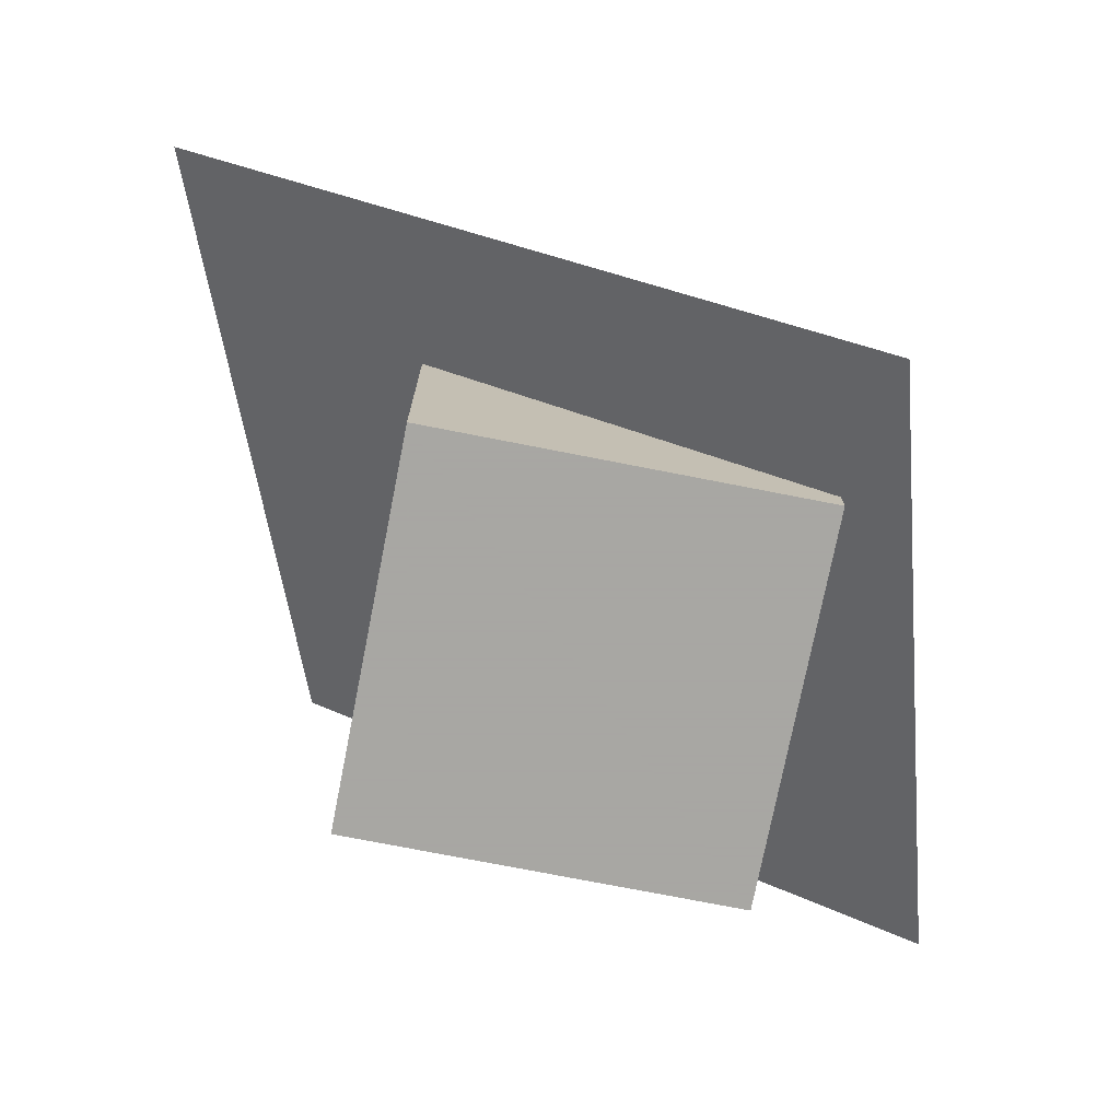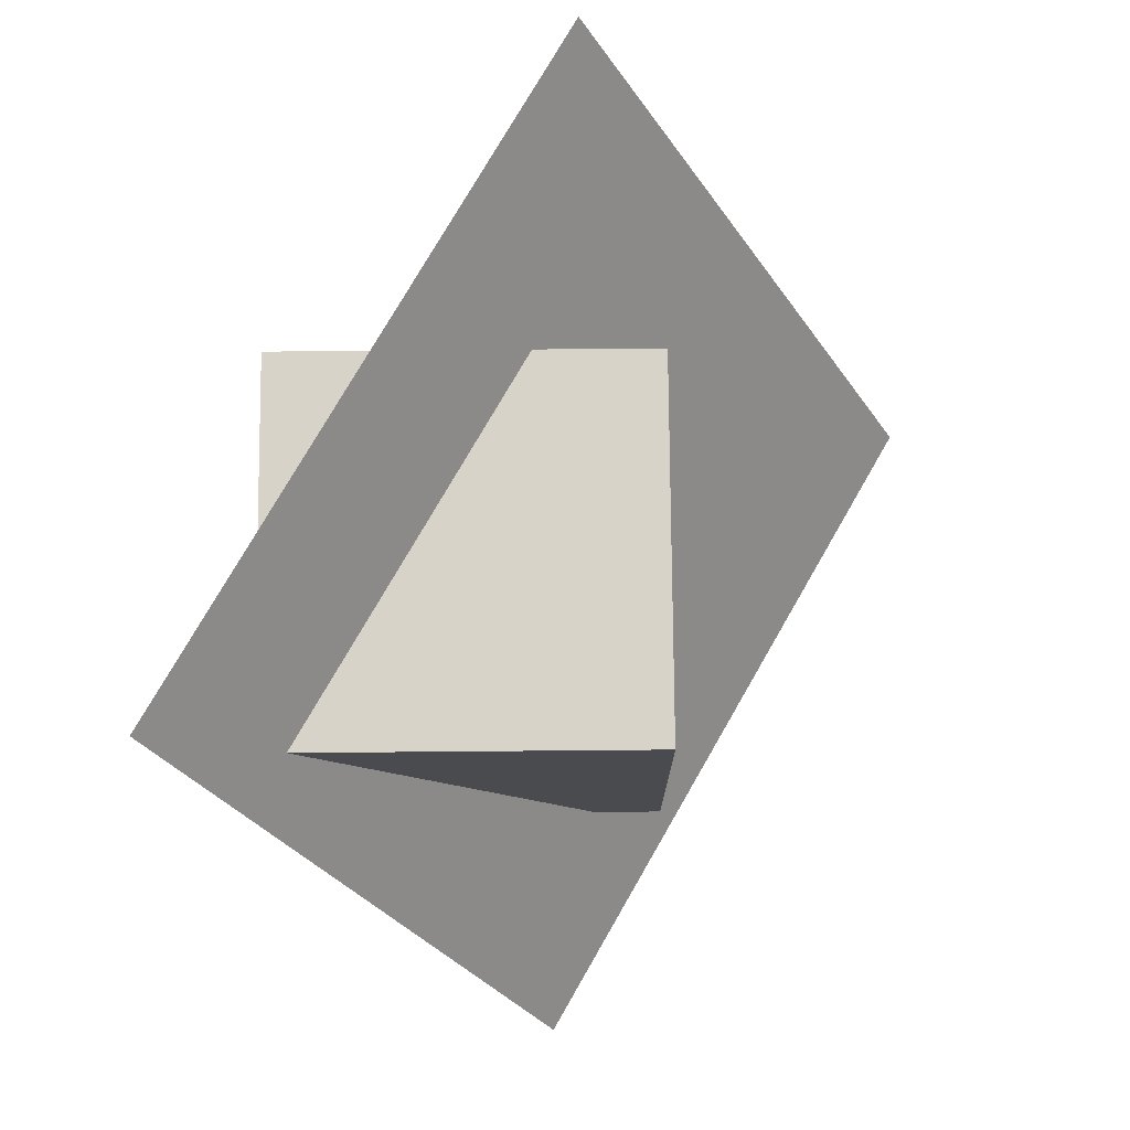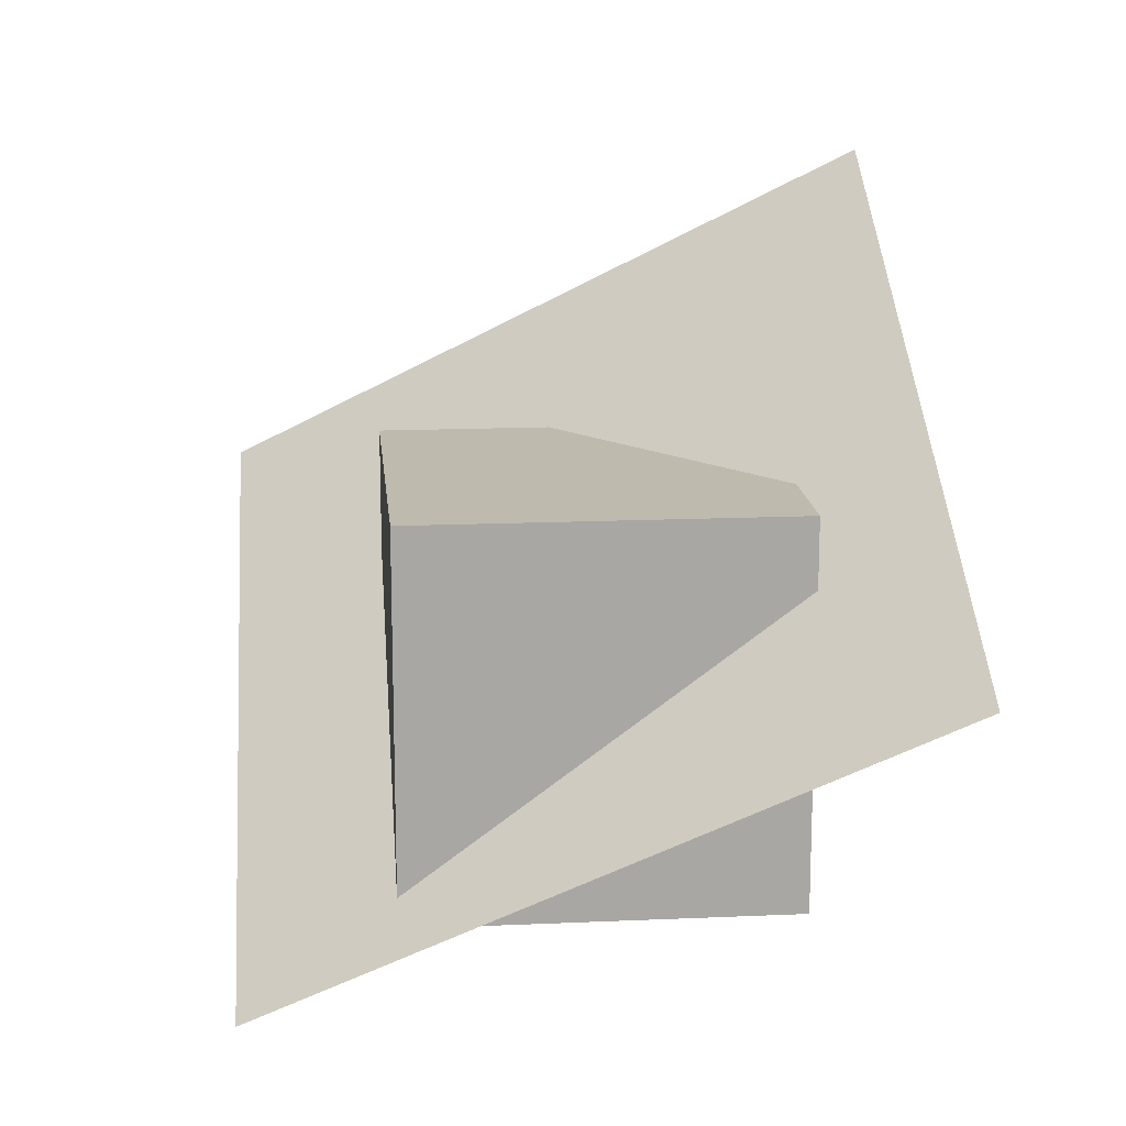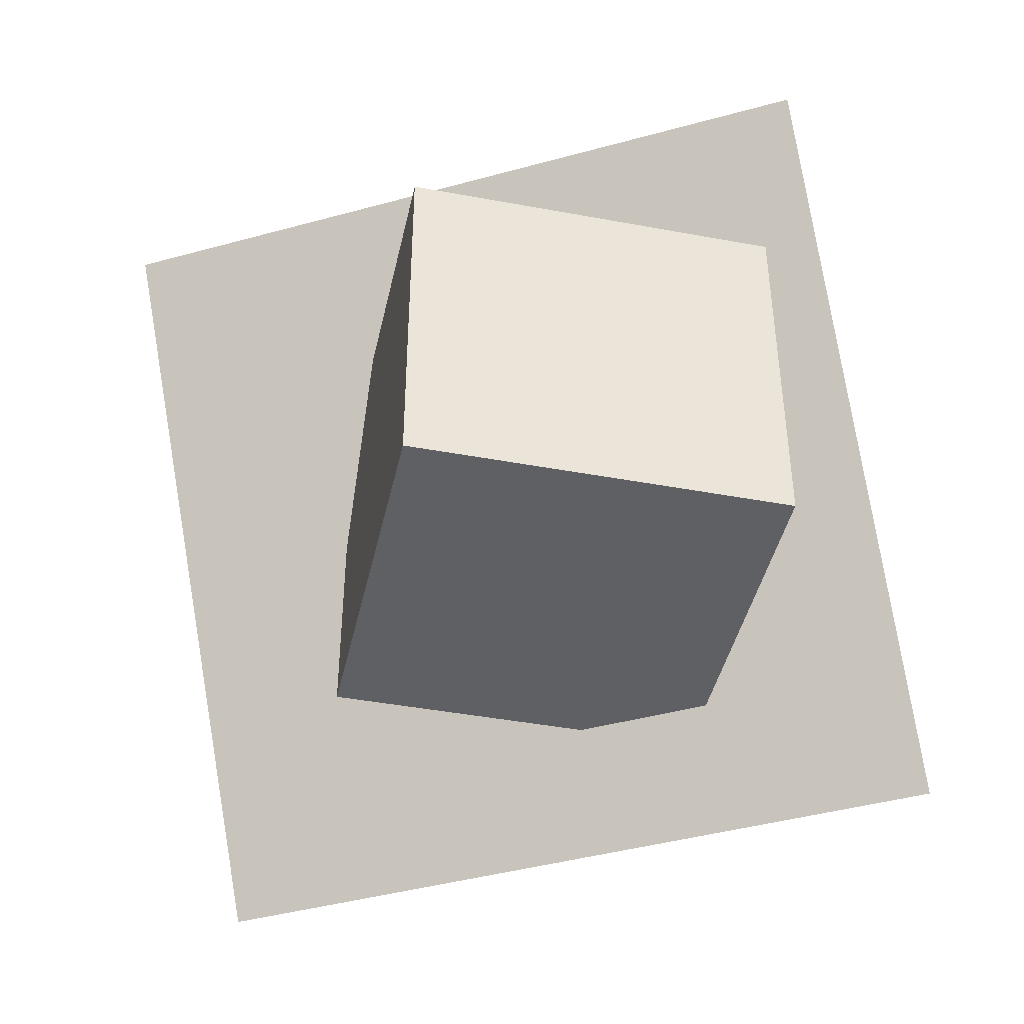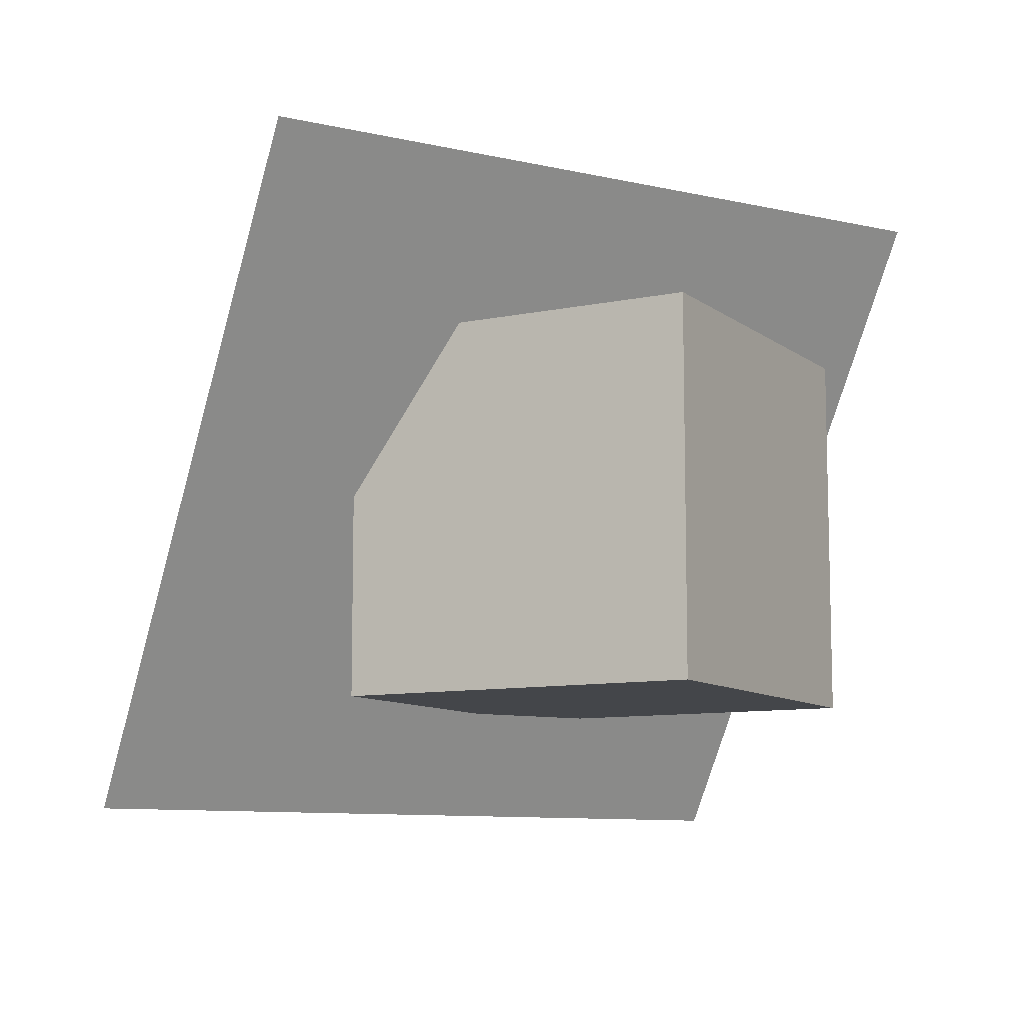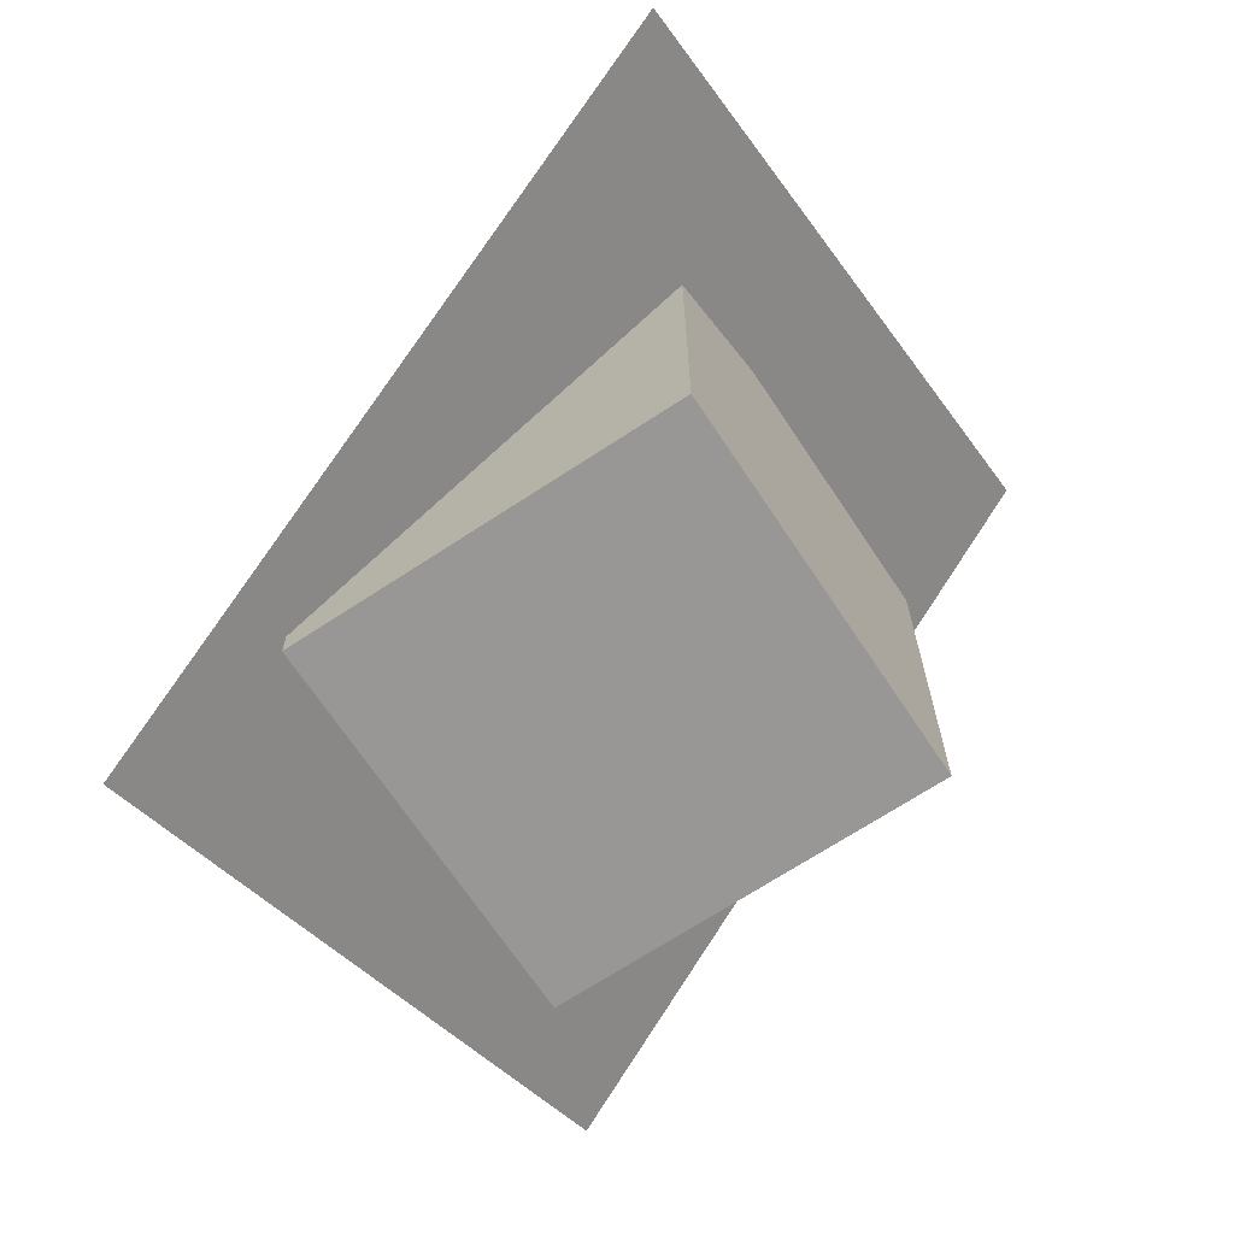
<metadata>
{"format":"obj","ext":"obj","renderer":"f3d","projection":"perspective","resolution":1024,"background":"white","views":[{"elev":-74.4,"azim":168.9,"up":"+Z"},{"elev":76.1,"azim":-90.5,"up":"+Y"},{"elev":15.6,"azim":-95.3,"up":"+Z"},{"elev":-43.3,"azim":167.6,"up":"+Y"},{"elev":-9.5,"azim":118.9,"up":"+Y"},{"elev":-68.2,"azim":-56.5,"up":"+Z"}]}
</metadata>
<code>
o Plane
v 0.1549 -0.2939 1.713
v -1.57 -0.2939 0.7013
v 0.6987 1.393 0.7855
v -1.027 1.393 -0.2261
f 1 2 4 3
o Cube.001
v -0.6906 0 1
v -1 0 0.8186
v -0 0.5479 1
v -1 1 0.07963
v -0 1 0.666
f 9 7 5 6 8
o Cube
v -1 0 1
v -1 0 0
v -0 0 0
v -0 0 1
v -1 1 1
v -1 1 -0
v -0 1 0
v -0 1 1
f 10 11 12 13
f 14 17 16 15
f 10 14 15 11
f 11 15 16 12
f 12 16 17 13
f 14 10 13 17

</code>
